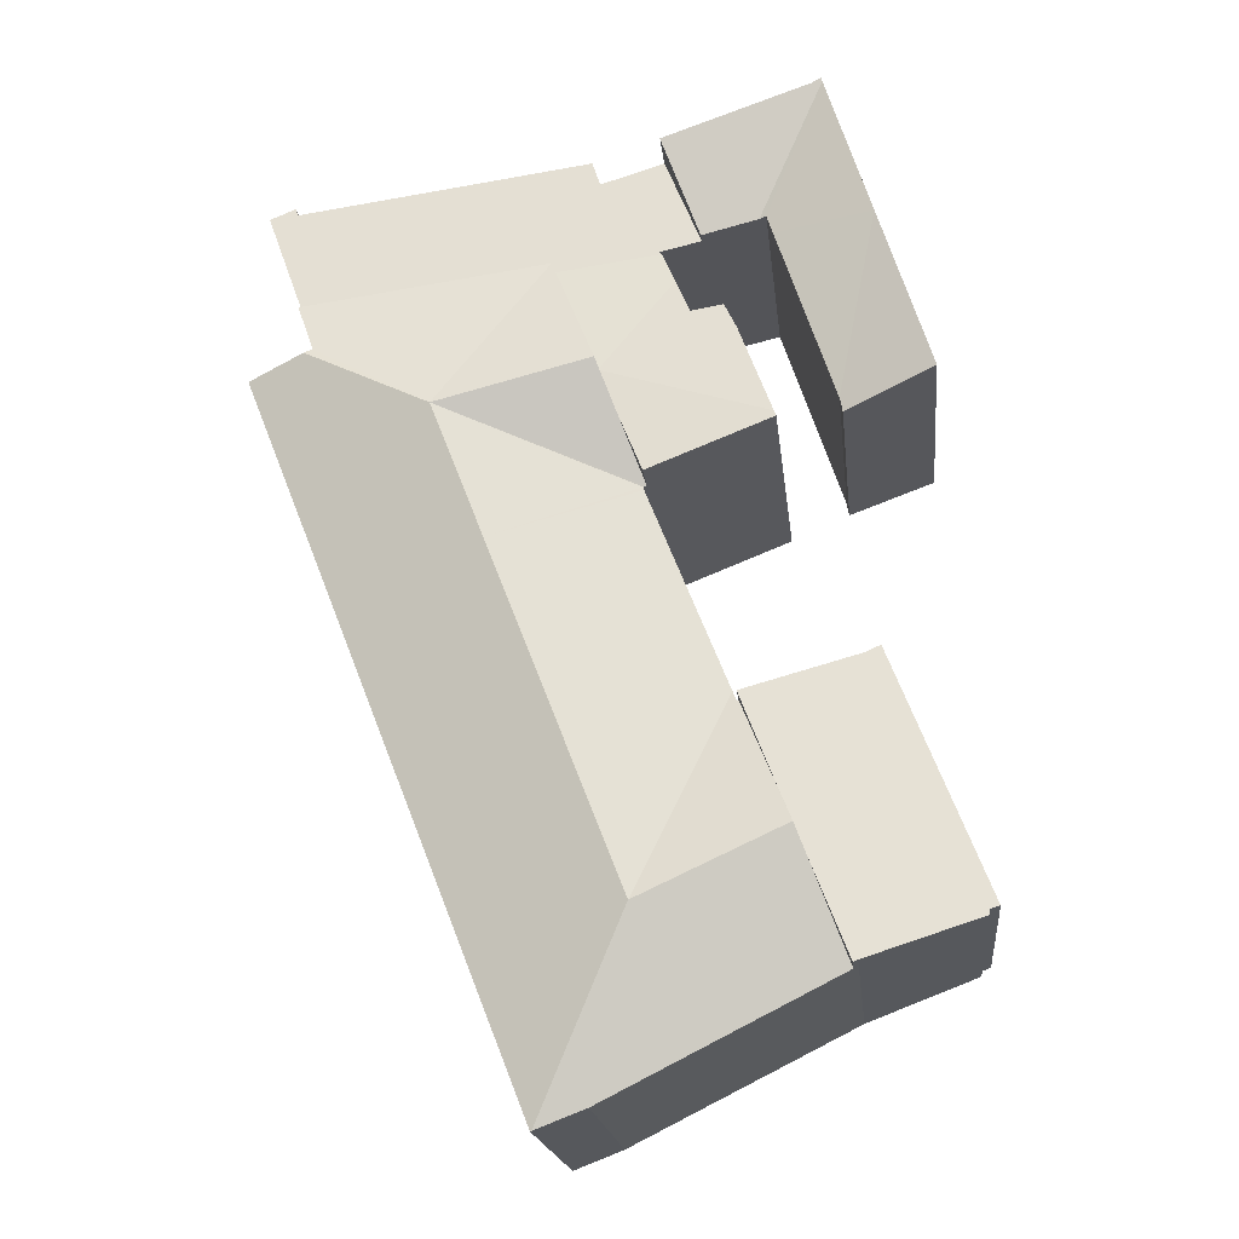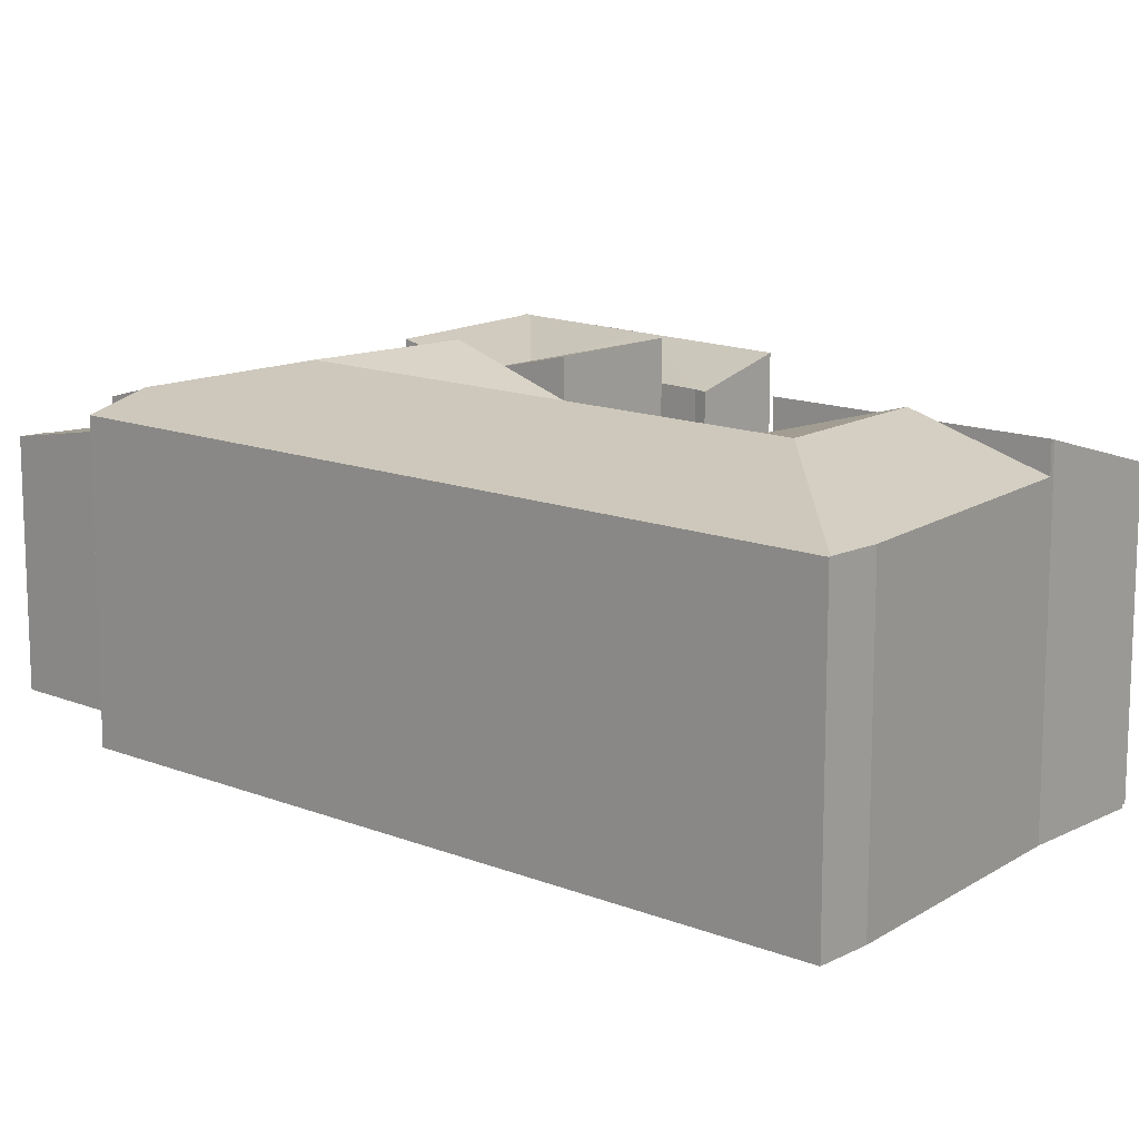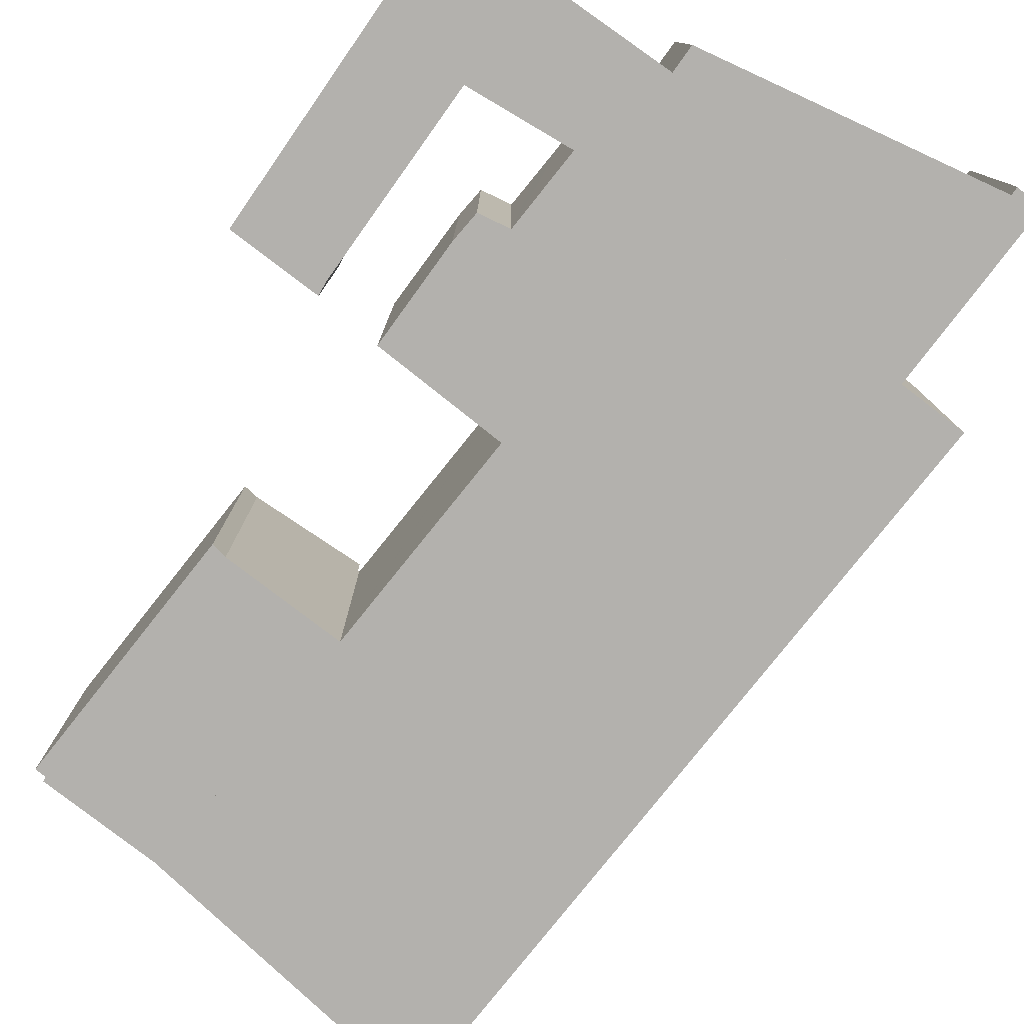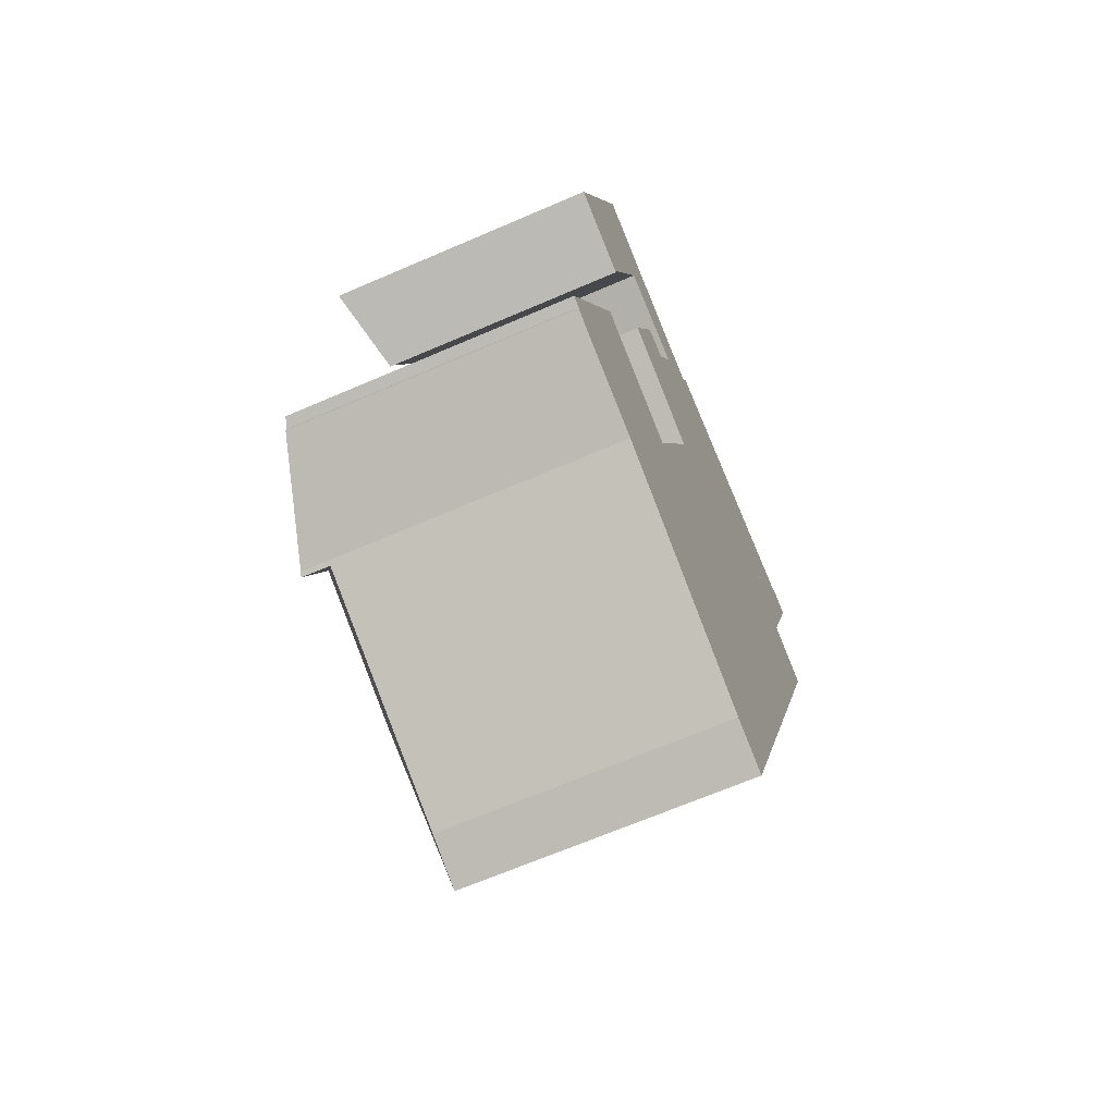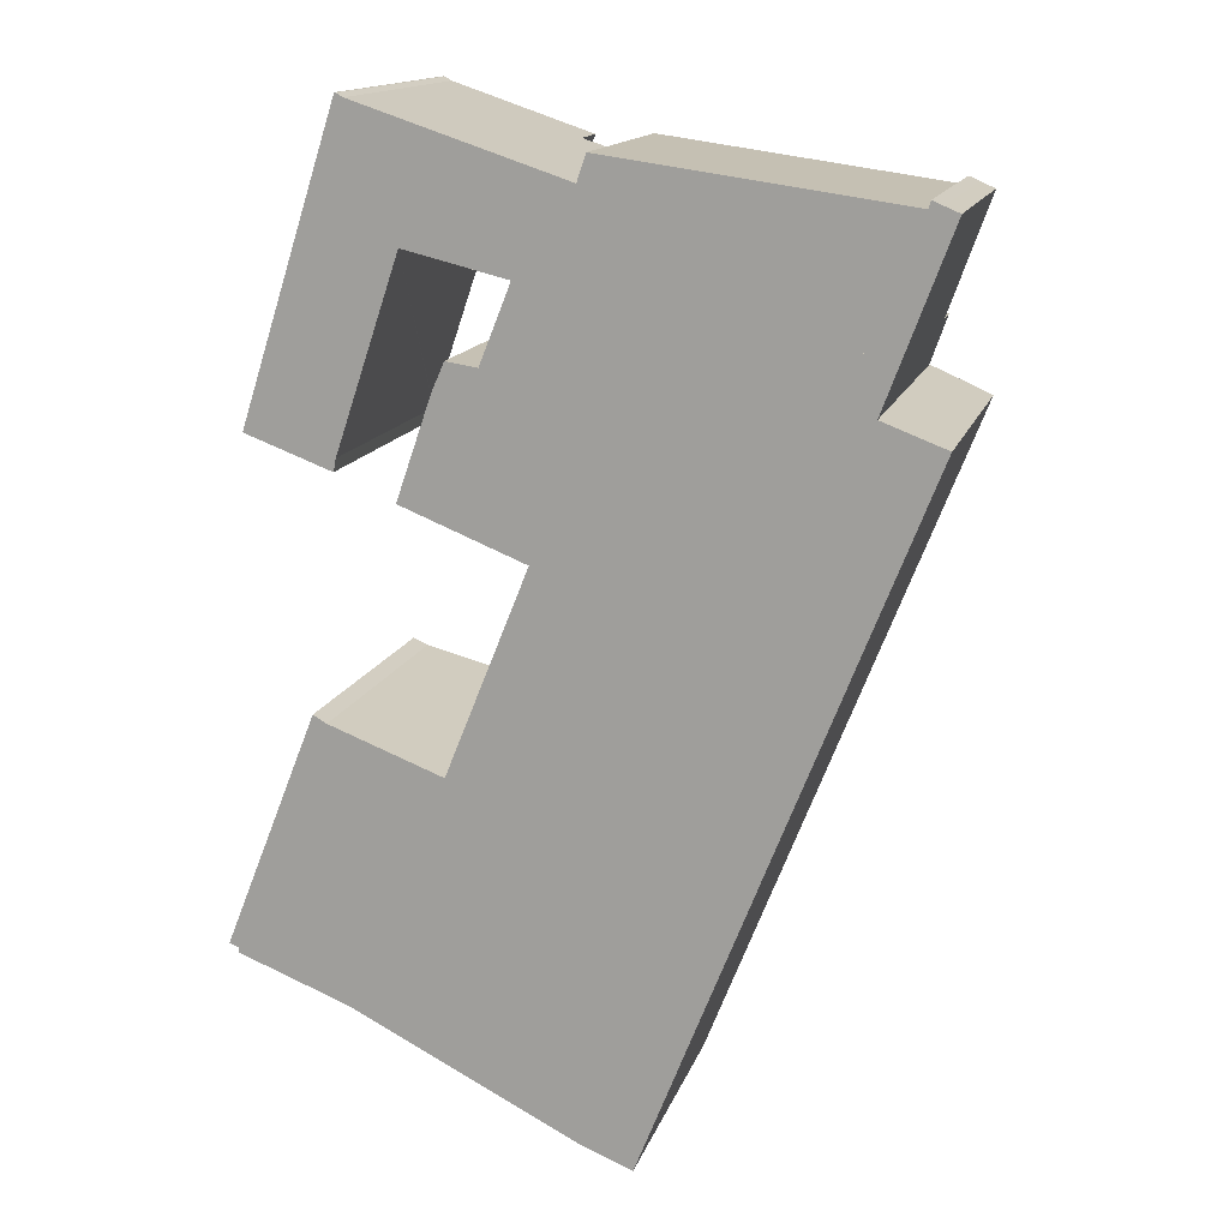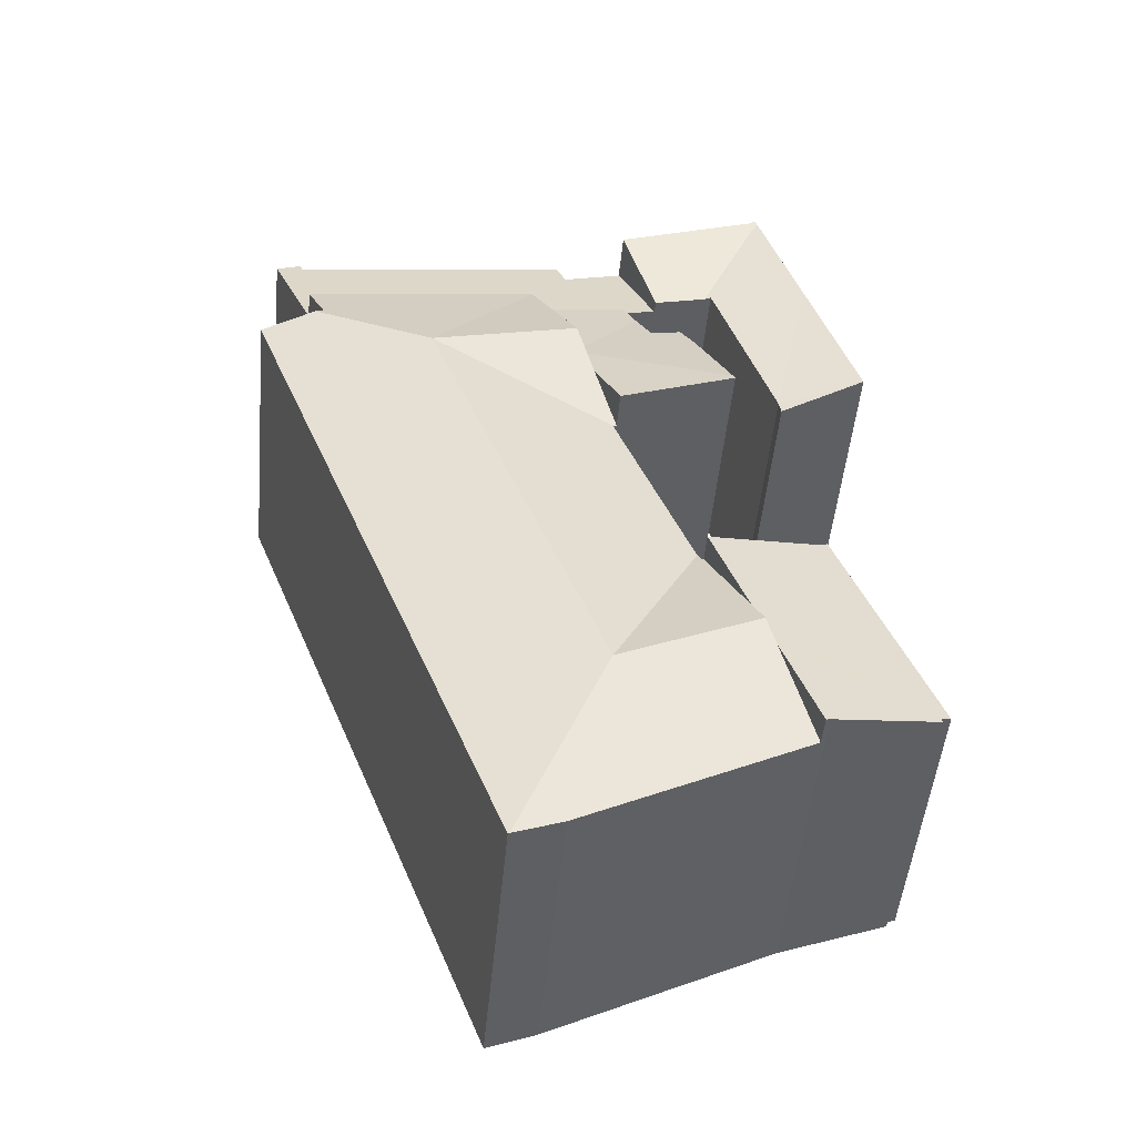
<metadata>
{"format":"obj","ext":"obj","renderer":"f3d","projection":"perspective","resolution":1024,"background":"white","views":[{"elev":-18.8,"azim":-173.8,"up":"+Z"},{"elev":13.9,"azim":152.8,"up":"+Y"},{"elev":-79.2,"azim":-16.9,"up":"+Y"},{"elev":-67.1,"azim":-66.6,"up":"+Z"},{"elev":14.9,"azim":15.2,"up":"+Z"},{"elev":-49.6,"azim":174.6,"up":"+Z"}]}
</metadata>
<code>
v  3.615 9.526 7.739
v  0 9.36 5.731e-16
v  3.154 9.374 8.001
v  7.428 10.71 6.307
v  6.19 10.7 3.127
v  5.85 10.7 2.254
v  5.51 10.7 1.38
v  0.341 9.466 -0.132
v  0.315 9.476 -0.289
v  4.114 10.65 -1.742
v  4.265 10.7 -1.818
v  7.428 -3.862e-16 6.307
v  5.51 -8.45e-17 1.38
v  4.265 1.113e-16 -1.818
v  6.19 -1.915e-16 3.127
v  5.85 -1.38e-16 2.254
v  4.114 1.067e-16 -1.742
v  0.315 1.77e-17 -0.289
v  0.341 8.083e-18 -0.132
v  0 0 0
v  3.154 -4.899e-16 8.001
v  3.615 -4.739e-16 7.739
v  11.64 9.956 17.13
v  8.764 9.608 19.18
v  9.254 9.247 20.41
v  7.701 9.637 19.34
v  6.143 10.87 15.1
v  7.271 9.927 18.36
v  9.701 8.961 21.54
v  13.17 8.961 21.06
v  6.078 10.92 14.91
v  10.98 10.39 15.43
v  10.15 10.93 13.3
v  6.096 10.9 14.96
v  8.764 -1.174e-15 19.18
v  9.701 -1.319e-15 21.54
v  9.254 -1.25e-15 20.41
v  6.078 -9.128e-16 14.91
v  7.271 -1.124e-15 18.36
v  6.143 -9.243e-16 15.1
v  6.096 -9.159e-16 14.96
v  7.701 -1.184e-15 19.34
v  13.17 -1.289e-15 21.06
v  10.98 -9.447e-16 15.43
v  10.15 -8.142e-16 13.3
v  11.64 -1.049e-15 17.13
v  20.69 10.15 18.19
v  13.17 9.631 21.06
v  21.34 9.631 19.93
v  16.74 10.97 15.83
v  20.98 10.17 18.08
v  11.64 10.97 17.13
v  13.5 9.69 -6.264
v  16.95 9.67 2.371
v  13.55 9.678 -6.281
v  10.61 10.97 0.064
v  12.33 10.97 4.496
v  19.75 9.664 9.497
v  14.99 10.97 11.33
v  22.85 9.657 17.38
v  11.87 9.659 -5.631
v  4.265 9.74 -1.818
v  5.85 10.97 2.254
v  7.48 9.744 6.287
v  7.61 9.646 6.611
v  7.428 9.745 6.307
v  10.27 9.665 13.25
v  10.25 9.659 13.26
v  10.23 9.664 13.16
v  7.63 9.646 6.661
v  10.15 9.663 13.3
v  7.48 -3.85e-16 6.287
v  10.27 -8.113e-16 13.25
v  7.63 -4.079e-16 6.661
v  7.61 -4.048e-16 6.611
v  10.23 -8.056e-16 13.16
v  21.34 -1.22e-15 19.93
v  20.69 -1.114e-15 18.19
v  22.85 -1.064e-15 17.38
v  20.98 -1.107e-15 18.08
v  19.75 -5.815e-16 9.497
v  16.95 -1.452e-16 2.371
v  13.55 3.846e-16 -6.281
v  11.87 3.448e-16 -5.631
v  13.5 3.836e-16 -6.264
v  10.25 -8.118e-16 13.26
v  2.895 9.802 22.28
v  6.13 9.073 22.03
v  4.186 9.01 16.25
v  6.334 9.071 22.63
v  4.41 9.805 26.99
v  6.562 9.016 22.58
v  2.954 9.805 22.46
v  1.151 9.802 16.86
v  4.172 9.01 16.21
v  4.087 8.997 15.78
v  4.503 9.828 27.1
v  4.447 9.828 27.1
v  4.735 9.809 26.96
v  8.369 9.676 25.77
v  7.085 9.006 22.45
v  8.444 8.979 22.12
v  9.688 9.628 25.34
v  4.735 -1.651e-15 26.96
v  9.688 -1.552e-15 25.34
v  8.369 -1.578e-15 25.77
v  4.447 -1.66e-15 27.1
v  4.503 -1.659e-15 27.1
v  8.444 -1.355e-15 22.12
v  6.334 -1.386e-15 22.63
v  4.186 -9.951e-16 16.25
v  4.172 -9.926e-16 16.21
v  6.13 -1.349e-15 22.03
v  4.087 -9.662e-16 15.78
v  7.085 -1.375e-15 22.45
v  6.562 -1.382e-15 22.58
v  1.151 -1.032e-15 16.86
v  2.895 -1.364e-15 22.28
v  2.954 -1.376e-15 22.46
v  4.41 -1.653e-15 26.99
v  9.688 7.972 25.34
v  9.804 8.601 21.79
v  8.444 8.576 22.12
v  13.17 8.649 21.06
v  9.701 8.649 21.54
v  11.8 8.044 24.65
v  21.34 8.649 19.93
v  12.09 7.879 25.53
v  14.77 7.879 25.17
v  21.94 7.879 24.18
v  22.89 7.874 24.07
v  22.39 7.849 24.28
v  22.04 7.829 24.45
v  21.94 -1.48e-15 24.18
v  14.77 -1.541e-15 25.17
v  12.09 -1.564e-15 25.53
v  11.8 -1.509e-15 24.65
v  22.04 -1.497e-15 24.45
v  9.804 -1.335e-15 21.79
v  22.39 -1.487e-15 24.28
v  22.89 -1.474e-15 24.07
g defaultobject
f 1 2 3
f 2 1 4
f 2 4 5
f 2 5 6
f 2 6 7
f 2 7 8
f 8 7 9
f 9 7 10
f 10 7 11
f 12 5 4
f 5 12 6
f 6 12 7
f 7 12 11
f 11 12 13
f 11 13 14
f 13 12 15
f 13 15 16
f 14 10 11
f 10 14 17
f 17 9 10
f 9 17 18
f 19 2 8
f 2 19 20
f 18 8 9
f 8 18 19
f 2 21 3
f 21 2 20
f 3 22 1
f 22 3 21
f 1 12 4
f 12 1 22
f 13 17 14
f 17 13 18
f 18 13 19
f 19 13 16
f 19 16 20
f 20 16 21
f 21 16 15
f 21 15 22
f 22 15 12
f 23 24 25
f 24 23 26
f 26 23 27
f 26 27 28
f 29 23 25
f 23 29 30
f 31 32 33
f 32 31 34
f 32 34 27
f 32 27 23
f 35 25 24
f 25 35 29
f 29 35 36
f 36 35 37
f 38 34 31
f 34 38 27
f 27 38 28
f 28 38 39
f 39 38 40
f 40 38 41
f 39 26 28
f 26 39 42
f 42 24 26
f 24 42 35
f 36 30 29
f 30 36 43
f 43 23 30
f 23 43 32
f 32 43 33
f 33 43 44
f 33 44 45
f 44 43 46
f 45 31 33
f 31 45 38
f 36 46 43
f 46 36 37
f 46 37 35
f 46 35 42
f 46 42 44
f 44 42 39
f 44 39 40
f 44 40 45
f 45 40 41
f 45 41 38
f 47 48 49
f 48 47 50
f 50 47 51
f 50 52 48
f 53 54 55
f 54 53 56
f 54 56 57
f 54 57 58
f 58 57 59
f 58 59 60
f 60 59 50
f 60 50 51
f 61 56 53
f 56 61 62
f 56 62 7
f 56 7 63
f 56 64 65
f 64 56 63
f 64 63 5
f 64 5 66
f 50 67 68
f 67 50 59
f 67 59 69
f 69 59 70
f 70 59 57
f 70 57 65
f 65 57 56
f 71 50 68
f 50 71 32
f 50 32 52
f 32 48 52
f 48 32 71
f 48 71 45
f 48 45 43
f 43 45 44
f 43 44 46
f 14 7 62
f 7 14 63
f 63 14 5
f 5 14 66
f 66 14 13
f 66 13 12
f 12 13 15
f 15 13 16
f 72 65 64
f 65 72 70
f 70 72 69
f 69 72 67
f 67 72 73
f 73 72 74
f 74 72 75
f 73 74 76
f 43 49 48
f 49 43 77
f 47 60 51
f 60 47 78
f 60 78 79
f 79 78 80
f 12 64 66
f 64 12 72
f 49 78 47
f 78 49 77
f 79 58 60
f 58 79 81
f 58 81 54
f 54 81 82
f 54 82 55
f 55 82 83
f 55 61 53
f 61 55 83
f 61 83 84
f 84 83 85
f 73 68 67
f 68 45 71
f 45 68 73
f 45 73 86
f 61 14 62
f 14 61 84
f 82 84 83
f 84 82 14
f 14 82 13
f 13 82 16
f 16 82 15
f 15 82 81
f 15 81 72
f 72 81 75
f 75 81 74
f 74 81 76
f 76 81 79
f 76 79 73
f 73 79 86
f 86 79 45
f 45 79 44
f 44 79 46
f 46 79 80
f 46 80 78
f 46 78 43
f 43 78 77
f 12 15 72
f 87 88 89
f 88 87 90
f 90 91 92
f 91 90 87
f 91 87 93
f 94 95 96
f 95 94 87
f 87 89 95
f 97 91 98
f 91 97 92
f 92 97 99
f 92 99 100
f 92 100 101
f 101 100 102
f 102 100 103
f 104 100 99
f 100 104 103
f 103 104 105
f 105 104 106
f 107 97 98
f 97 107 108
f 105 102 103
f 102 105 109
f 110 88 90
f 88 110 89
f 89 110 95
f 95 110 111
f 95 111 112
f 111 110 113
f 112 96 95
f 96 112 114
f 109 101 102
f 101 109 92
f 92 110 90
f 110 92 115
f 115 92 109
f 110 115 116
f 96 117 94
f 117 96 114
f 117 87 94
f 87 117 93
f 93 117 91
f 91 117 98
f 98 117 107
f 107 117 118
f 107 118 119
f 107 119 120
f 108 99 97
f 99 108 104
f 114 118 117
f 118 114 112
f 118 112 111
f 118 111 113
f 118 113 119
f 119 113 120
f 120 113 110
f 120 110 116
f 120 116 115
f 120 115 109
f 120 109 105
f 120 105 106
f 120 106 104
f 120 104 107
f 107 104 108
f 121 122 123
f 122 124 125
f 124 122 121
f 124 121 126
f 124 126 127
f 127 126 128
f 127 128 129
f 127 129 130
f 127 130 131
f 131 130 132
f 132 130 133
f 129 134 130
f 134 129 128
f 134 128 135
f 135 128 136
f 121 137 126
f 137 121 105
f 134 133 130
f 133 134 138
f 36 122 125
f 122 36 139
f 109 121 123
f 121 109 105
f 137 128 126
f 128 137 136
f 133 140 132
f 140 133 138
f 132 141 131
f 141 132 140
f 131 77 127
f 77 131 141
f 77 124 127
f 124 77 125
f 125 77 43
f 125 43 36
f 139 123 122
f 123 139 109
f 43 139 36
f 139 43 105
f 105 43 137
f 137 43 136
f 136 43 135
f 135 43 77
f 135 77 134
f 134 77 141
f 134 141 140
f 134 140 138
f 105 109 139

</code>
